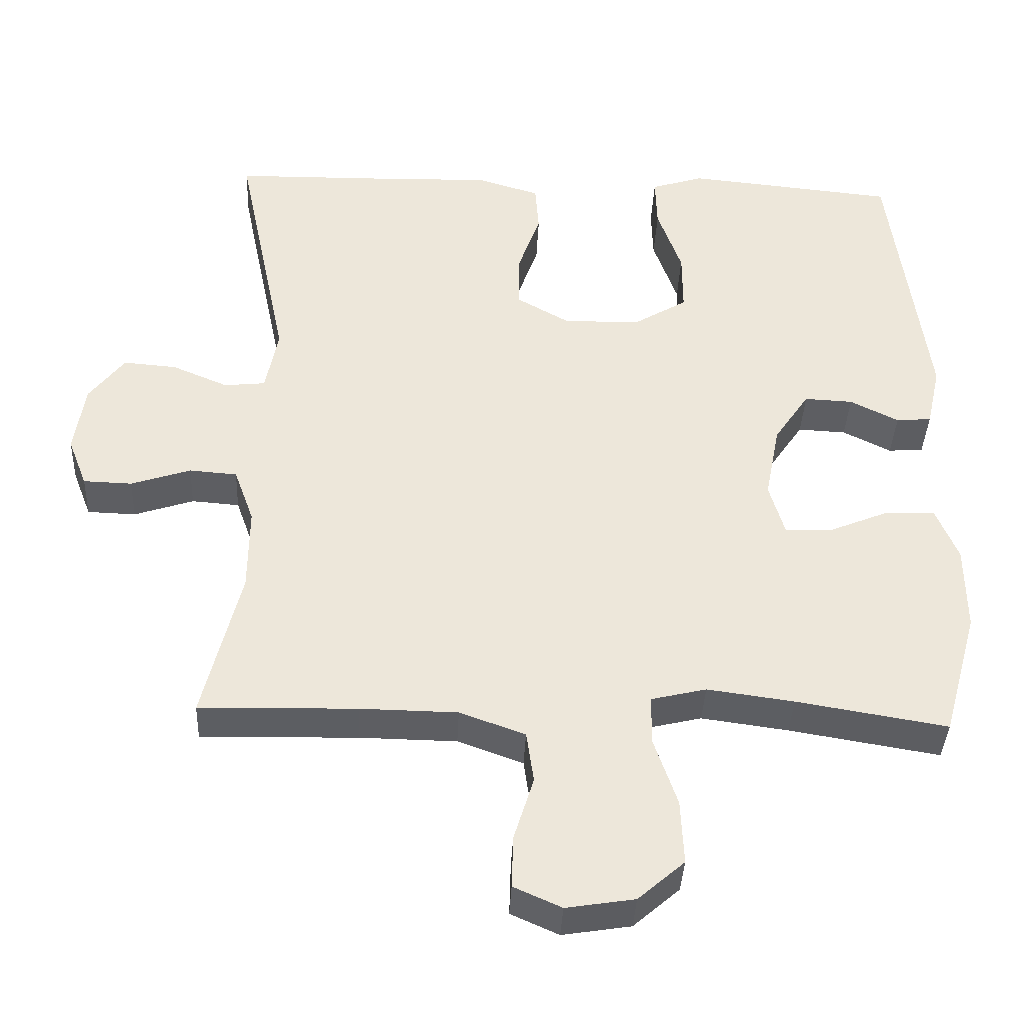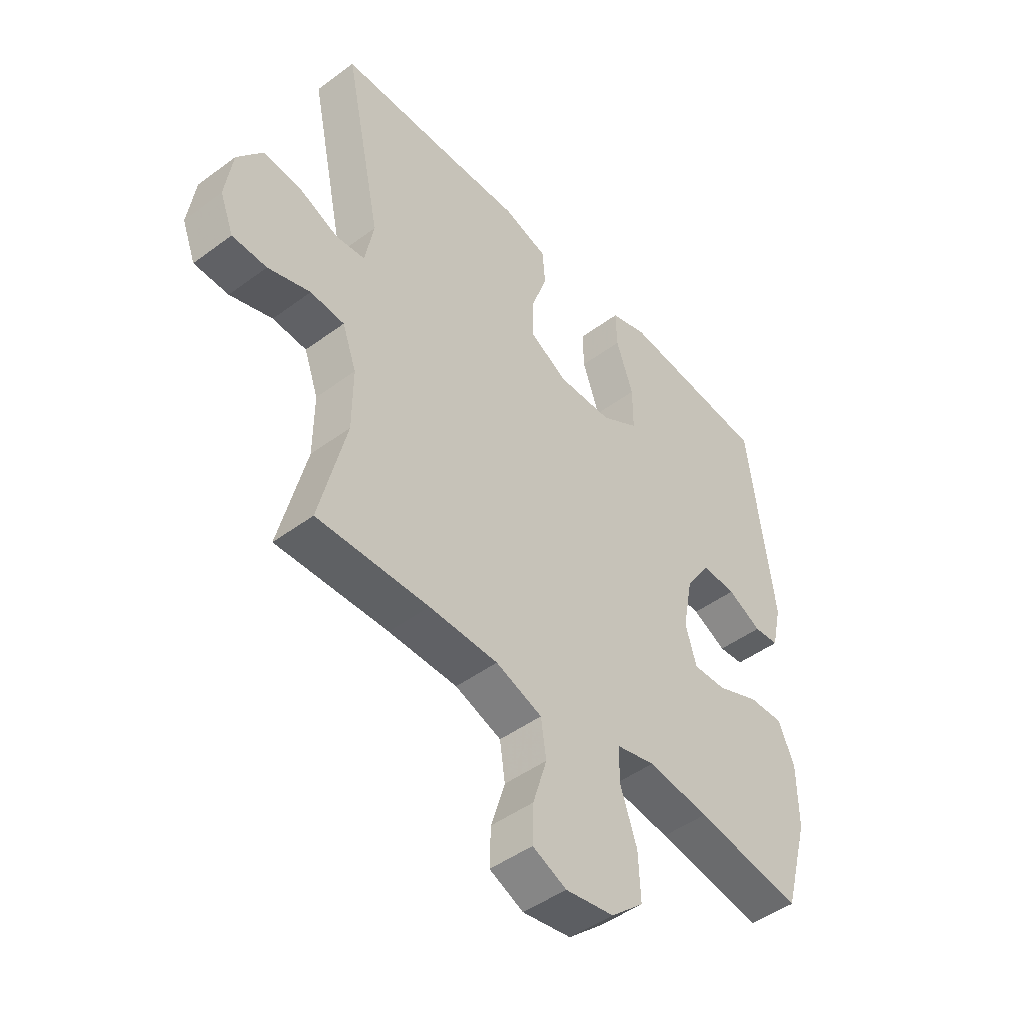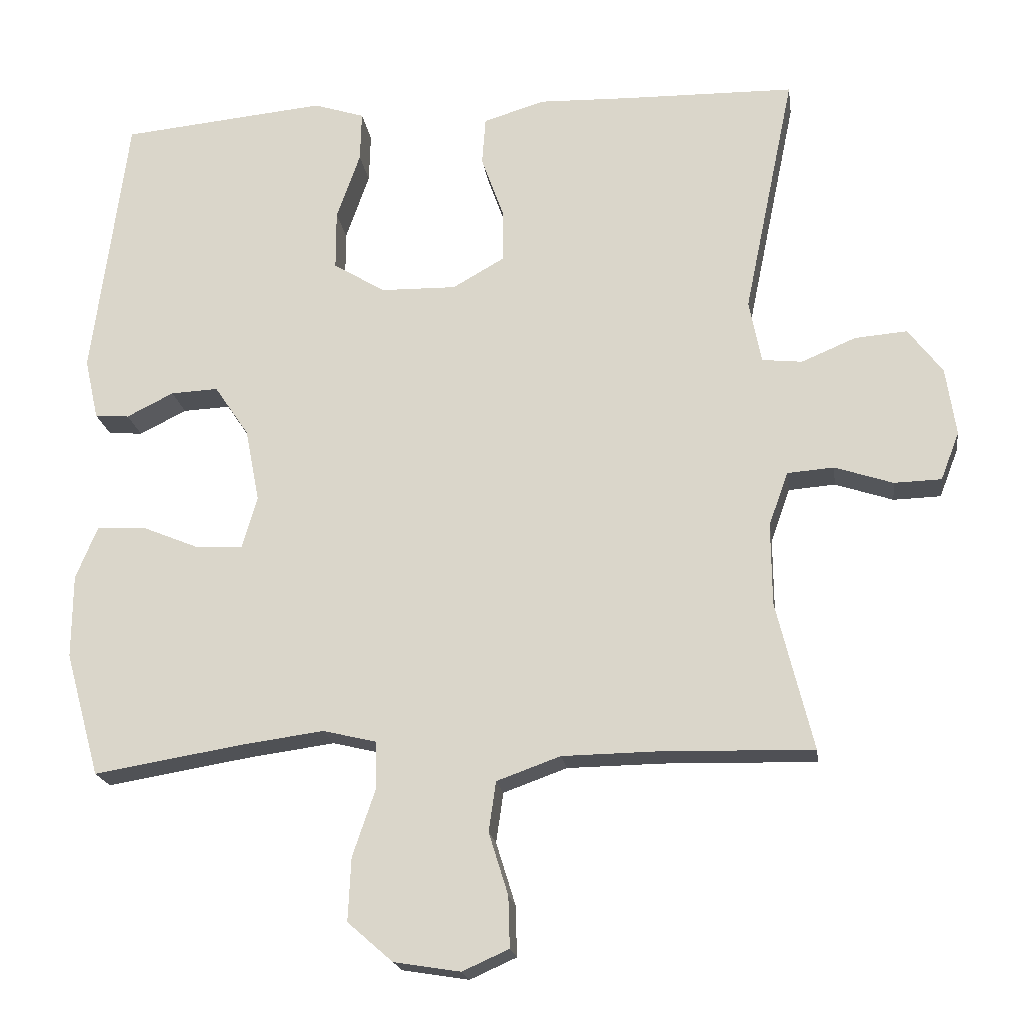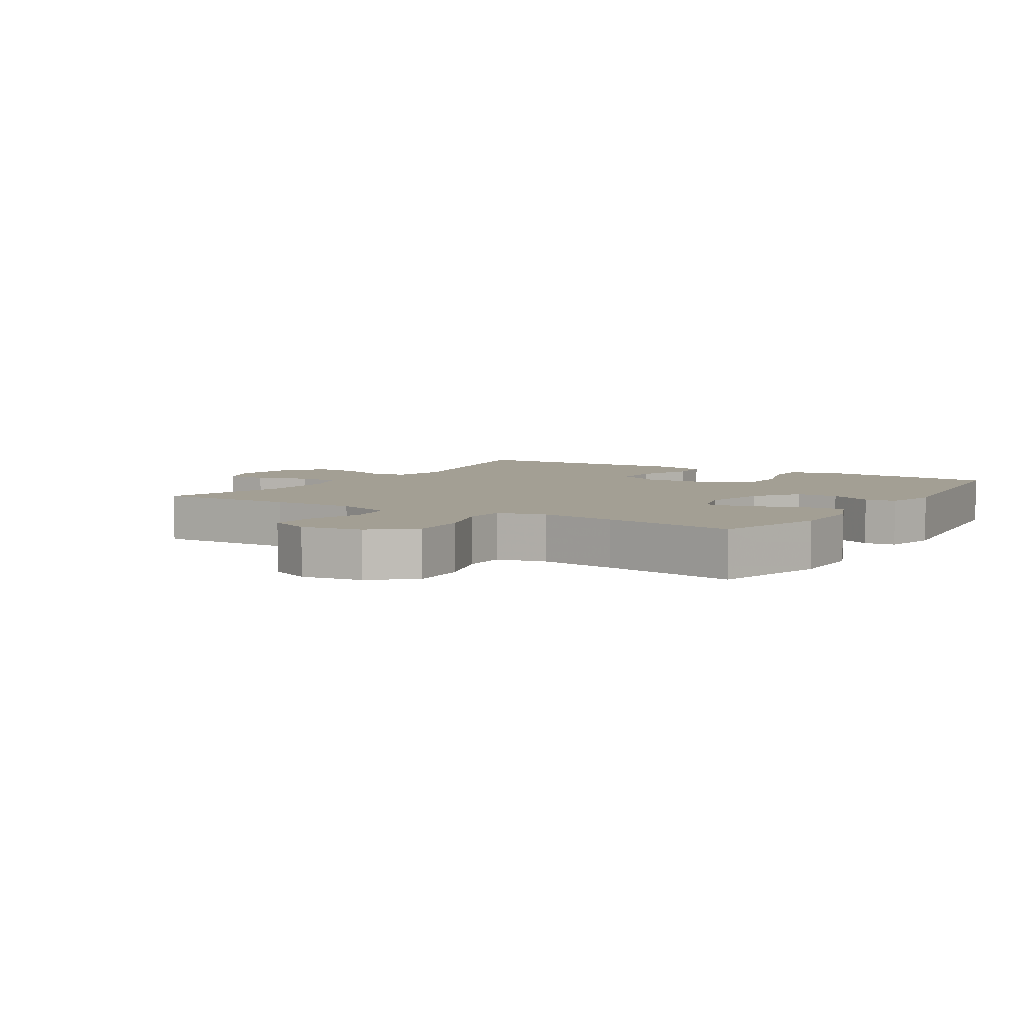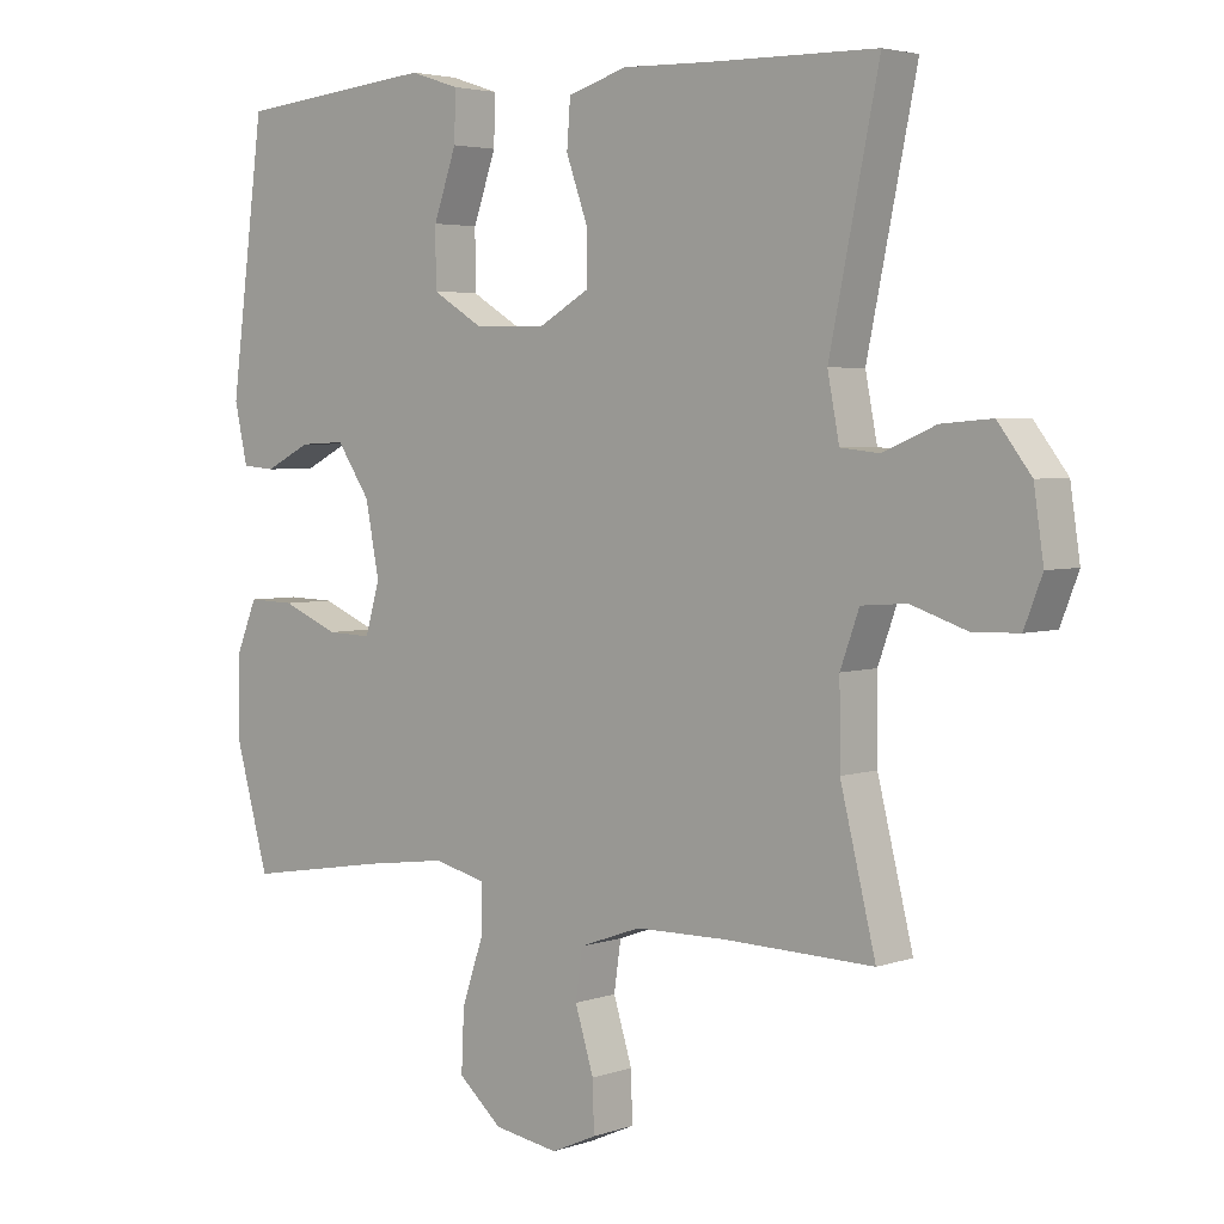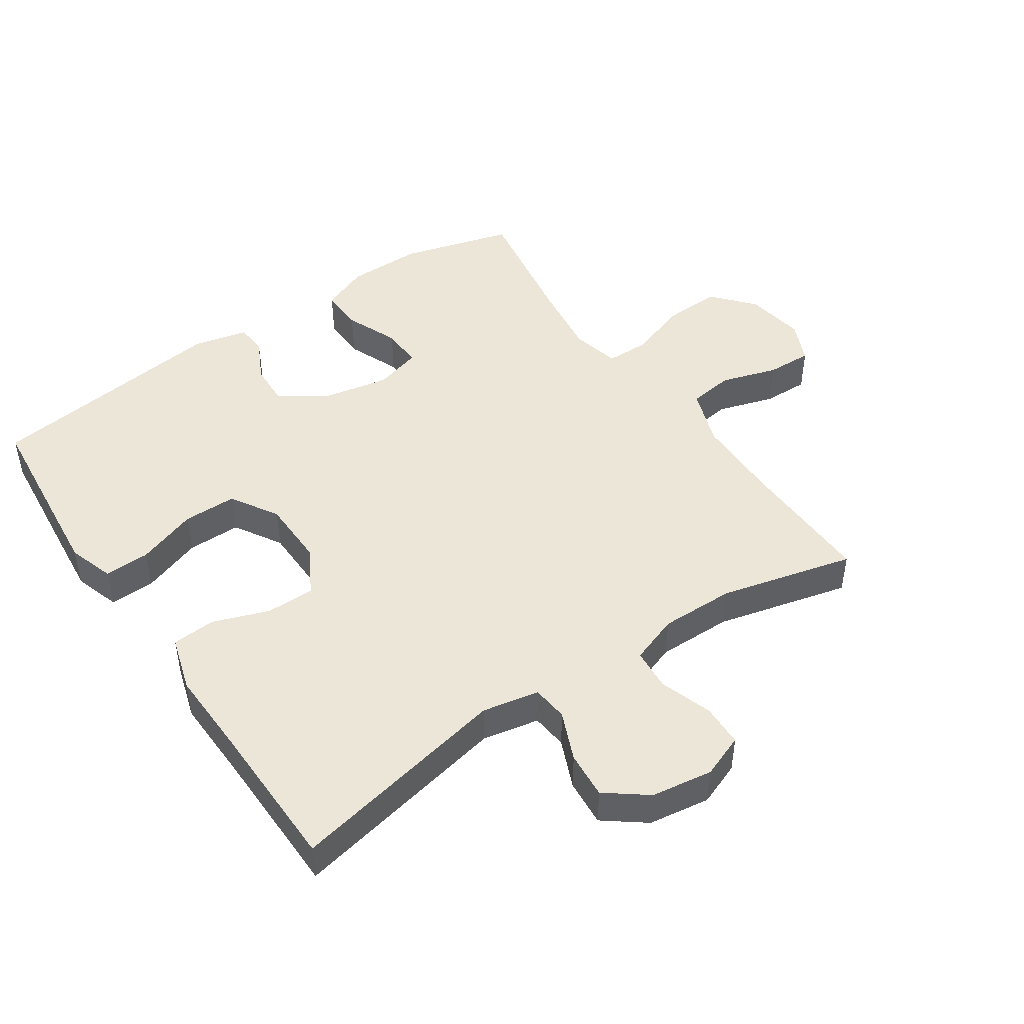
<metadata>
{"format":"obj","ext":"obj","renderer":"f3d","projection":"perspective","resolution":1024,"background":"white","views":[{"elev":-38.3,"azim":177.4,"up":"+Z"},{"elev":-46.8,"azim":130.1,"up":"+Z"},{"elev":-19.5,"azim":8.0,"up":"+Z"},{"elev":5.4,"azim":-148.1,"up":"+Y"},{"elev":3.8,"azim":41.4,"up":"+Z"},{"elev":46.5,"azim":55.9,"up":"+Y"}]}
</metadata>
<code>
v -0.5 0.07 -0.5
v -0.548 0.07 -0.327
v -0.547 0.07 -0.21
v -0.517 0.07 -0.137
v -0.449 0.07 -0.139
v -0.367 0.07 -0.173
v -0.303 0.07 -0.175
v -0.282 0.07 -0.103
v -0.302 0.07 0
v -0.35 0.07 0.071
v -0.416 0.07 0.068
v -0.482 0.07 0.035
v -0.53 0.07 0.039
v -0.549 0.07 0.124
v -0.5 0.07 0.5
v -0.327 0.07 0.517
v -0.213 0.07 0.528
v -0.142 0.07 0.505
v -0.144 0.07 0.435
v -0.177 0.07 0.341
v -0.177 0.07 0.258
v -0.104 0.07 0.214
v 0.001 0.07 0.212
v 0.073 0.07 0.253
v 0.073 0.07 0.328
v 0.042 0.07 0.415
v 0.047 0.07 0.482
v 0.133 0.07 0.508
v 0.263 0.07 0.504
v 0.5 0.07 0.5
v 0.429 0.07 0.158
v 0.446 0.07 0.07
v 0.502 0.07 0.064
v 0.578 0.07 0.096
v 0.651 0.07 0.102
v 0.699 0.07 0.039
v 0.713 0.07 -0.056
v 0.687 0.07 -0.123
v 0.621 0.07 -0.125
v 0.54 0.07 -0.098
v 0.475 0.07 -0.103
v 0.448 0.07 -0.178
v 0.449 0.07 -0.293
v 0.5 0.07 -0.5
v 0.286 0.07 -0.495
v 0.154 0.07 -0.497
v 0.065 0.07 -0.529
v 0.055 0.07 -0.599
v 0.082 0.07 -0.686
v 0.084 0.07 -0.757
v 0.019 0.07 -0.786
v -0.074 0.07 -0.771
v -0.137 0.07 -0.716
v -0.133 0.07 -0.628
v -0.101 0.07 -0.534
v -0.102 0.07 -0.468
v -0.177 0.07 -0.45
v -0.295 0.07 -0.466
v -0.5 0 -0.5
v -0.548 0 -0.327
v -0.547 0 -0.21
v -0.517 0 -0.137
v -0.449 0 -0.139
v -0.367 0 -0.173
v -0.303 0 -0.175
v -0.282 0 -0.103
v -0.302 0 0
v -0.35 0 0.071
v -0.416 0 0.068
v -0.482 0 0.035
v -0.53 0 0.039
v -0.549 0 0.124
v -0.5 0 0.5
v -0.327 0 0.517
v -0.213 0 0.528
v -0.142 0 0.505
v -0.144 0 0.435
v -0.177 0 0.341
v -0.177 0 0.258
v -0.104 0 0.214
v 0.001 0 0.212
v 0.073 0 0.253
v 0.073 0 0.328
v 0.042 0 0.415
v 0.047 0 0.482
v 0.133 0 0.508
v 0.263 0 0.504
v 0.5 0 0.5
v 0.429 0 0.158
v 0.446 0 0.07
v 0.502 0 0.064
v 0.578 0 0.096
v 0.651 0 0.102
v 0.699 0 0.039
v 0.713 0 -0.056
v 0.687 0 -0.123
v 0.621 0 -0.125
v 0.54 0 -0.098
v 0.475 0 -0.103
v 0.448 0 -0.178
v 0.449 0 -0.293
v 0.5 0 -0.5
v 0.286 0 -0.495
v 0.154 0 -0.497
v 0.065 0 -0.529
v 0.055 0 -0.599
v 0.082 0 -0.686
v 0.084 0 -0.757
v 0.019 0 -0.786
v -0.074 0 -0.771
v -0.137 0 -0.716
v -0.133 0 -0.628
v -0.101 0 -0.534
v -0.102 0 -0.468
v -0.177 0 -0.45
v -0.295 0 -0.466
f 53 54 55
f 52 53 55
f 51 52 55
f 50 51 55
f 49 50 55
f 48 49 55
f 47 48 55 56
f 46 47 56
f 45 46 56 57
f 43 44 45 57
f 38 39 40
f 37 38 40
f 36 37 40
f 35 36 40
f 34 35 40
f 33 34 40
f 32 33 40 41
f 31 32 41 42
f 29 30 31
f 31 42 43
f 29 31 43
f 28 29 43
f 27 28 43
f 26 27 43
f 25 26 43
f 18 19 20
f 17 18 20
f 16 17 20
f 15 16 20
f 14 15 20
f 13 14 20
f 12 13 20
f 11 12 20
f 10 11 20 21
f 9 10 21 22
f 4 5 6
f 3 4 6
f 2 3 6
f 1 2 6
f 58 1 6
f 58 6 7
f 57 58 7 8
f 9 22 23
f 8 9 23
f 57 8 23
f 43 57 23
f 24 25 43
f 23 24 43
f 113 112 111
f 113 111 110
f 113 110 109
f 113 109 108
f 113 108 107
f 113 107 106
f 114 113 106 105
f 114 105 104
f 115 114 104 103
f 115 103 102 101
f 98 97 96
f 98 96 95
f 98 95 94
f 98 94 93
f 98 93 92
f 98 92 91
f 99 98 91 90
f 100 99 90 89
f 89 88 87
f 101 100 89
f 101 89 87
f 101 87 86
f 101 86 85
f 101 85 84
f 101 84 83
f 78 77 76
f 78 76 75
f 78 75 74
f 78 74 73
f 78 73 72
f 78 72 71
f 78 71 70
f 78 70 69
f 79 78 69 68
f 80 79 68 67
f 64 63 62
f 64 62 61
f 64 61 60
f 64 60 59
f 64 59 116
f 65 64 116
f 66 65 116 115
f 81 80 67
f 81 67 66
f 81 66 115
f 81 115 101
f 101 83 82
f 101 82 81
f 1 59 60 2
f 2 60 61 3
f 3 61 62 4
f 4 62 63 5
f 5 63 64 6
f 6 64 65 7
f 7 65 66 8
f 8 66 67 9
f 9 67 68 10
f 10 68 69 11
f 11 69 70 12
f 12 70 71 13
f 13 71 72 14
f 14 72 73 15
f 15 73 74 16
f 16 74 75 17
f 17 75 76 18
f 18 76 77 19
f 19 77 78 20
f 20 78 79 21
f 21 79 80 22
f 22 80 81 23
f 23 81 82 24
f 24 82 83 25
f 25 83 84 26
f 26 84 85 27
f 27 85 86 28
f 28 86 87 29
f 29 87 88 30
f 30 88 89 31
f 31 89 90 32
f 32 90 91 33
f 33 91 92 34
f 34 92 93 35
f 35 93 94 36
f 36 94 95 37
f 37 95 96 38
f 38 96 97 39
f 39 97 98 40
f 40 98 99 41
f 41 99 100 42
f 42 100 101 43
f 43 101 102 44
f 44 102 103 45
f 45 103 104 46
f 46 104 105 47
f 47 105 106 48
f 48 106 107 49
f 49 107 108 50
f 50 108 109 51
f 51 109 110 52
f 52 110 111 53
f 53 111 112 54
f 54 112 113 55
f 55 113 114 56
f 56 114 115 57
f 57 115 116 58
f 58 116 59 1

</code>
